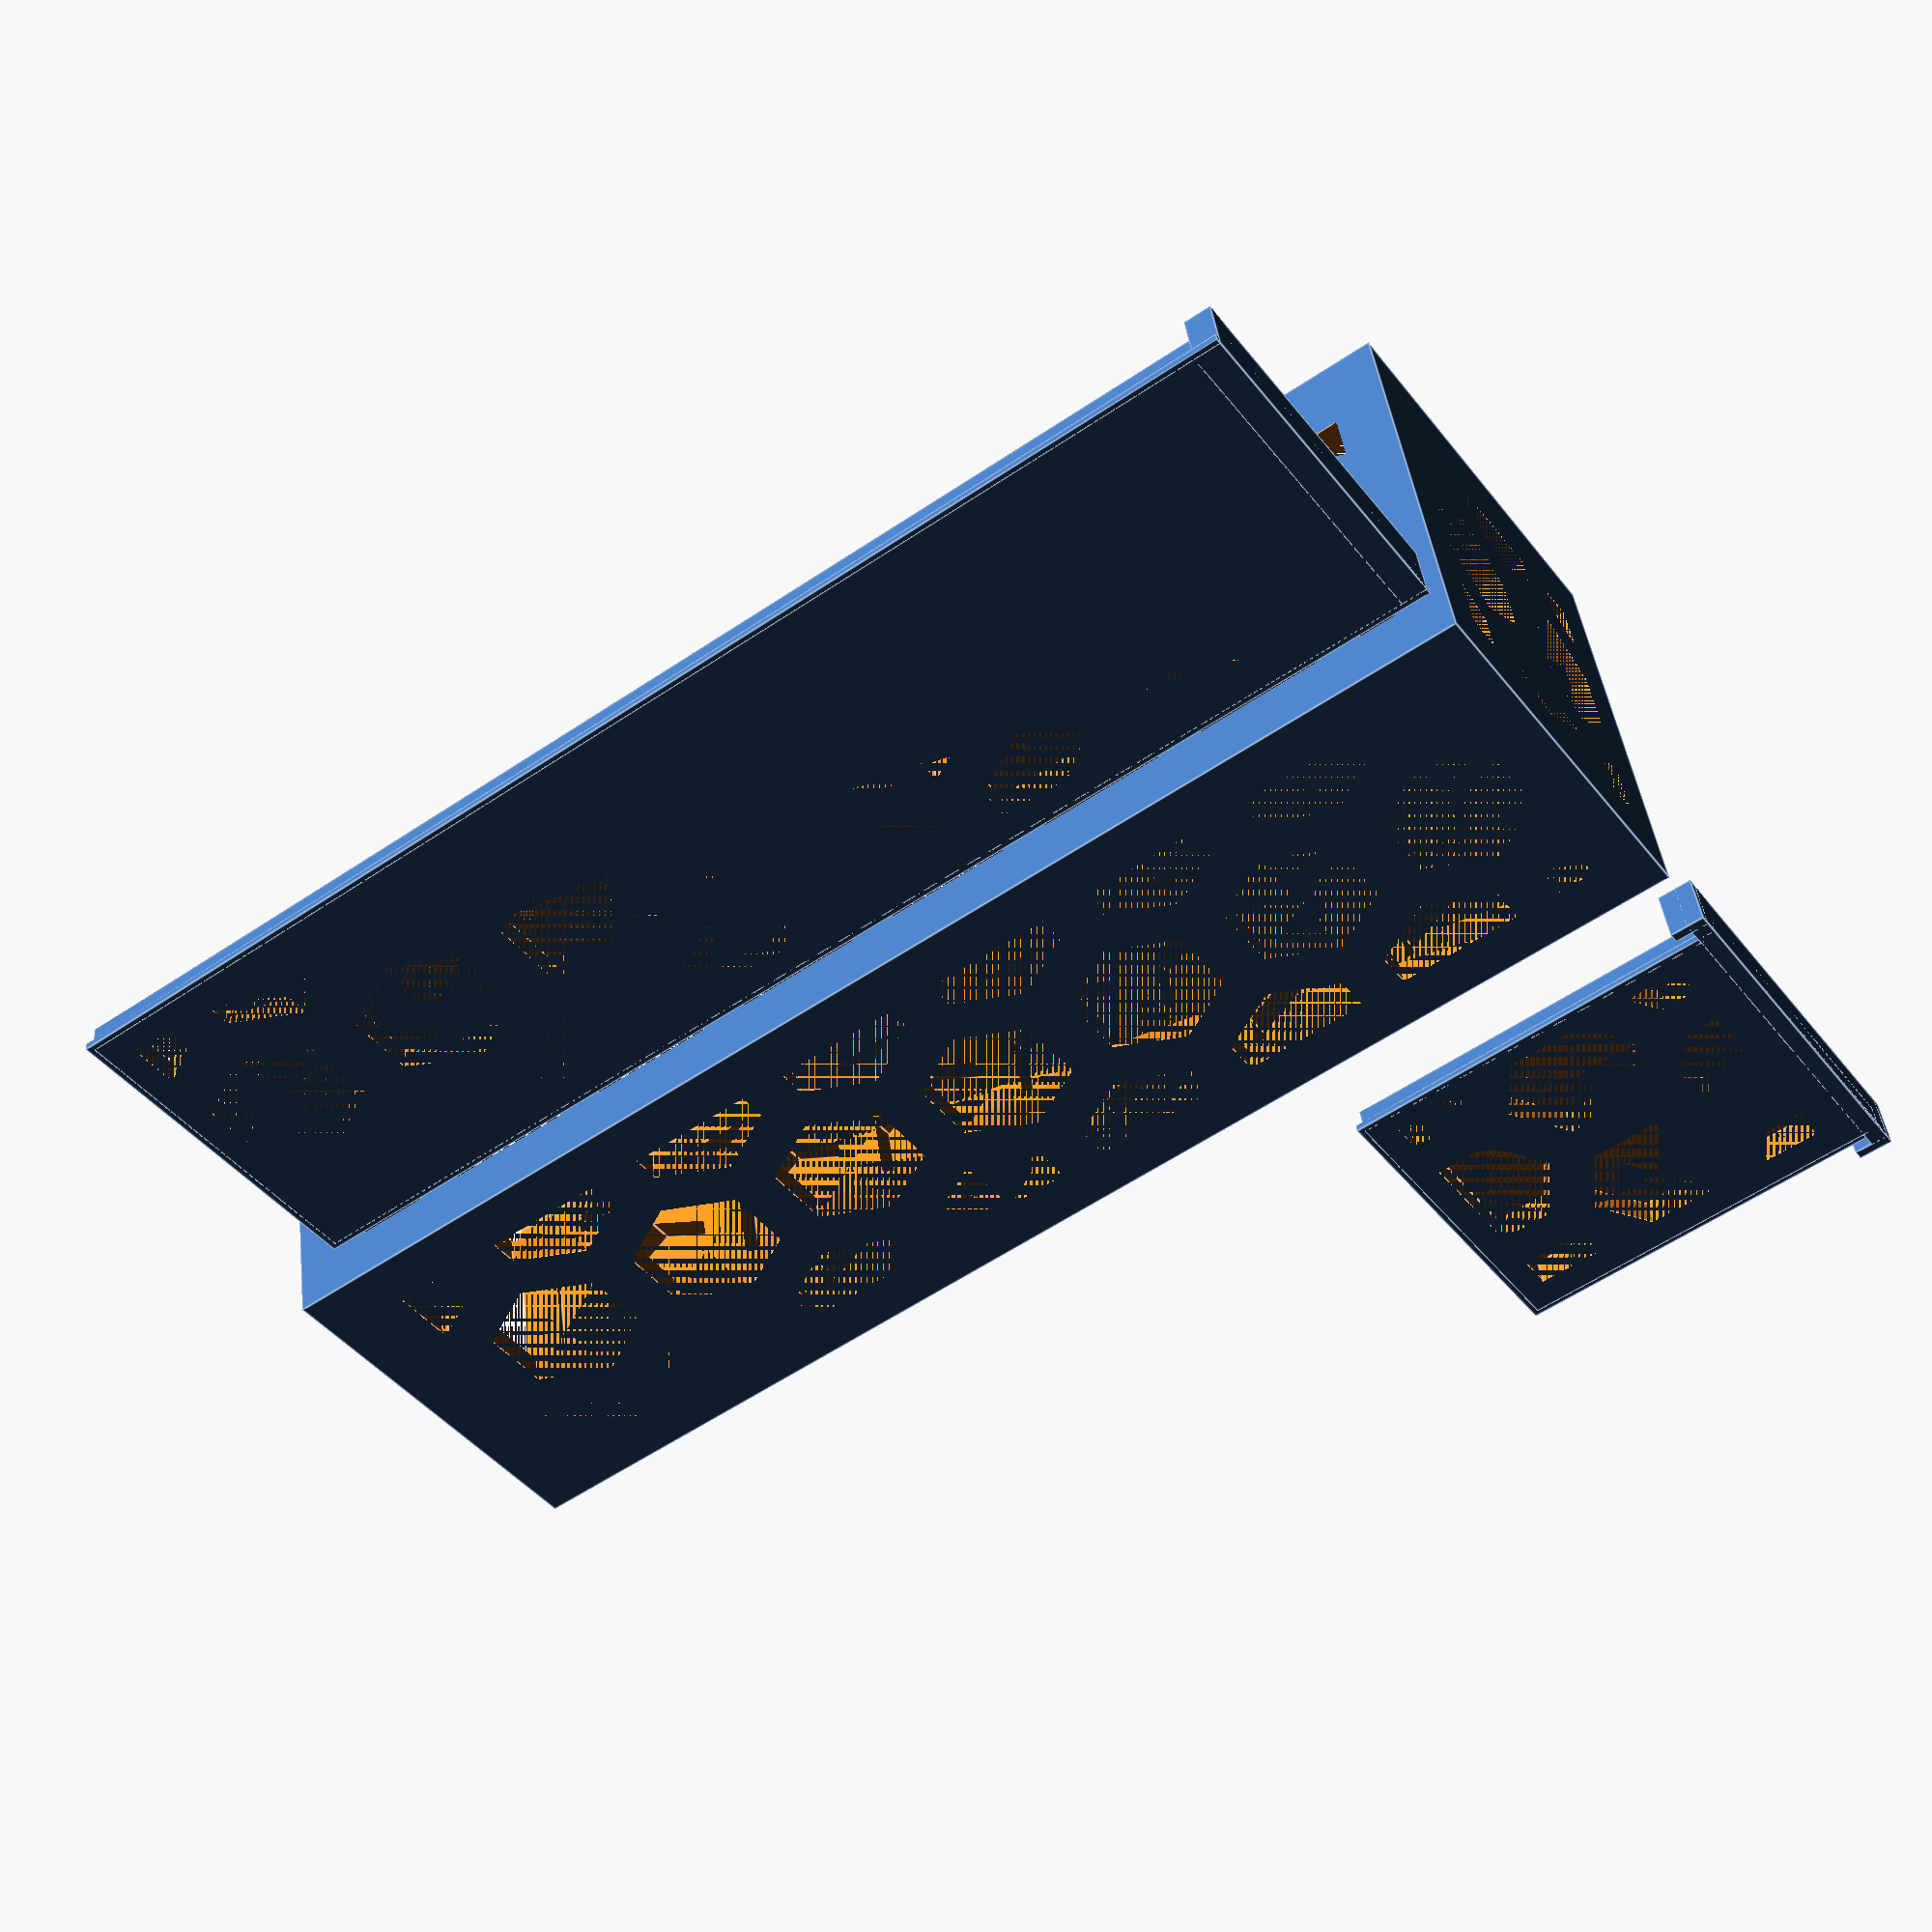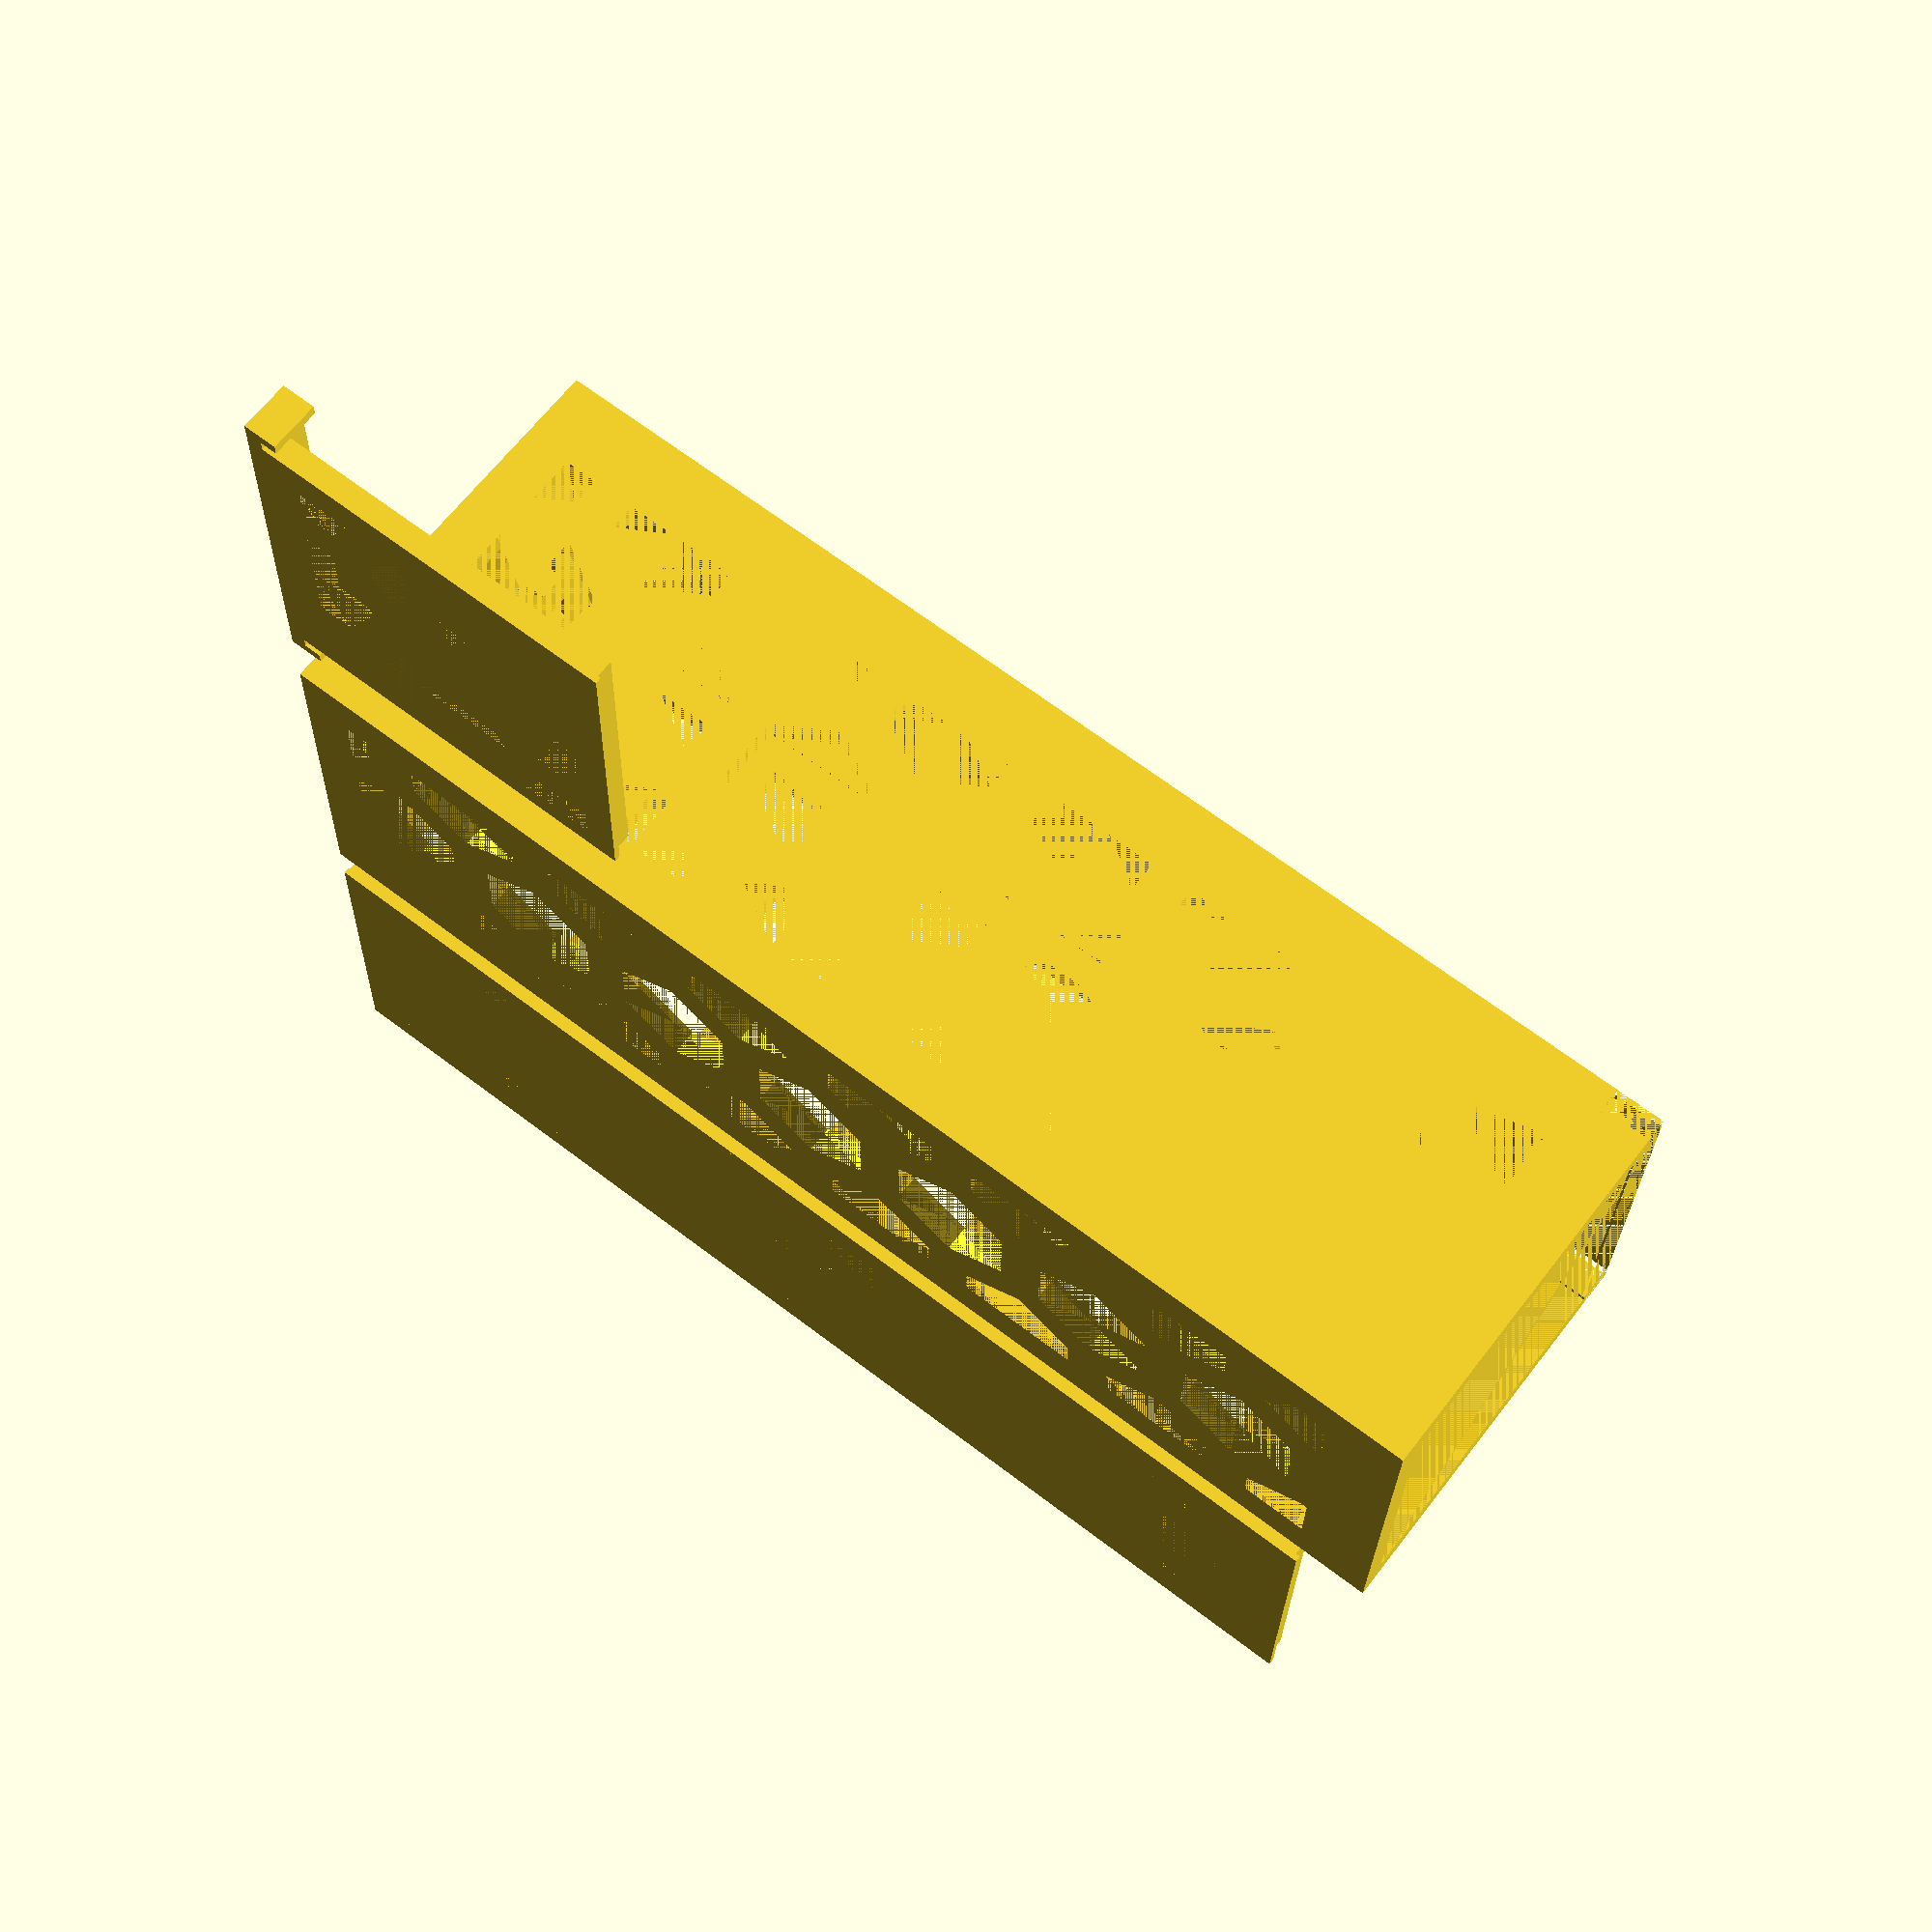
<openscad>
jengax=280;
jengay=78;
jengaz=78;
wall=6;

hexwidth=2*wall;
hexdiameter=45;
groovethickness=2;
groovewidth=1.2;
tol=0.5;

lock=2.5;

module Hex(size=[100,200,10],diameter=15,thickness=4)
{
	
	dimx=floor(size[0]/(2*diameter*cos(30)))+2;
	dimy=floor(2*size[1]/(diameter*cos(30)))+2;
	
	hex=diameter;
	sep=thickness;
	intersection()
	{
		for (ii=[0:1:dimx])
		{
			for (jj=[0:2:dimy-1])
			{
				translate([ii*(hex+hex/2),-sep/2+jj*((hex/2)*cos(30)),0])
				cylinder(d=hex-sep,$fn=6,h=size[2]);
			}
		
			for (jj=[1:2:dimy-1])
			{
				translate([(3*hex/4)+ii*(hex+hex/2),-sep/2+jj*((hex/2)*cos(30)),0])
				cylinder(d=hex-sep,$fn=6,h=size[2]);
			}
		
		}
		cube(size);
	}
	
}

difference()
{
	//outside box
	cube([jengax+3*wall,jengay+2*wall,jengaz+3*wall]);
	//main cutout
	translate([wall,wall,wall])
	cube([jengax+2*wall,jengay,jengaz+2*wall]);	
	
	// XY Grooves
	translate([wall-groovewidth,wall-groovewidth,jengaz+wall])
	cube([jengax+3*wall,jengay+2*groovewidth,groovethickness]);
	
	//YZ Goooves
	translate([jengax+wall,wall-groovewidth,wall-groovewidth])
	cube([groovethickness,jengay+2*groovewidth,jengaz+3*wall]);
	
	//YZ Locks
	translate([jengax+wall,0,jengaz+2*wall-tol/2+groovethickness])
	{
		cube([2*wall,jengay+2*wall,wall+tol/2-groovethickness]);
		translate([0,0,-wall-tol/2+groovethickness])
		cube([2*wall,lock+tol/2,2*wall+tol/2-groovethickness]);
		translate([0,2*wall+jengay-lock-tol/2,-wall-tol/2+groovethickness])
		cube([2*wall,lock+tol/2,2*wall+tol/2-groovethickness]);
	}
	//Side Cutouts
	translate([2*wall,0,2*wall])
	mirror([0,0,1])
	mirror([0,1,0])
	rotate([90,90,0])
	Hex(size=[jengay-2*wall,jengax-2*wall,2*wall+jengaz+.01],diameter=hexdiameter,thickness=hexwidth);
	
	//Base Cutouts
	translate([2*wall,2*wall,0])
	mirror([1,0,0])
	rotate([0,0,90])
	Hex(size=[jengay-2*wall,jengax-2*wall,2*wall],thickness=hexwidth,diameter=hexdiameter);
	
	//end Cutouts
	translate([0,2*wall,2*wall])
	mirror([1,0,0])
	rotate([0,-90,0])
	Hex(size=[jengaz-2*wall,jengay-2*wall,2*wall],thickness=hexwidth,diameter=hexdiameter);
	
	// Only print end test
	//cube([jengax,jengay+2*wall,jengaz+3*wall]);
}

//XY Lid
translate([0,jengay+10+2*wall,0])
difference()
{
	union()
	{
		//outer
		cube([groovewidth+jengax-tol,jengay+2*groovewidth-tol,groovethickness-tol]);
		//thicker
		translate([0,groovewidth,0])
		cube([jengax-tol,jengay-tol,wall]);
		
		//lip
		translate([0,groovewidth,0])
		cube([wall,jengay-tol,2*wall]);
		
	}

	//Cutout
	translate([2*wall,wall+groovewidth,0])
	mirror([1,0,0])
	rotate([0,0,90])
	Hex(size=[jengay-2*wall-tol,jengax-3*wall-tol,wall],thickness=hexwidth,diameter=hexdiameter);

}
//XZ Lid

translate([0,-jengay-10-2*wall,0])
difference()
{
	union()
	{
		//outer
		cube([groovewidth+jengaz+2*wall-tol,jengay+2*groovewidth  -tol,groovethickness-tol]);
		//thicker
		translate([0,groovewidth,0])
		cube([jengaz+2*wall-tol,jengay-tol,wall]);
		
		//lip
		translate([0,-wall-tol/2+groovewidth,0])
		cube([wall-groovethickness,jengay+2*wall,2*wall]);
		
		//right clip
		translate([0,-wall-tol/2+groovewidth,0])
		cube([2*wall-2*groovethickness,lock,2*wall]);
		
		//left clip
		translate([0,jengay+wall+groovewidth-tol/2-lock,0])
		cube([2*wall-2*groovethickness,lock,2*wall]);
		
	}
	//Cutout
	translate([2*wall,wall*1.5,0])
	Hex(size=[jengaz-wall-tol,jengay-2*wall-tol,wall],thickness=hexwidth,diameter=hexdiameter);
}


//Optional bits to fill in full hexagons if needed.
//Hex Fill for xy-lid
*translate([-hexdiameter-2*wall,0,0])
{
	cylinder(d=hexdiameter-hexwidth+.5,h=0.2,$fn=6);
	cylinder(d=hexdiameter-hexwidth-1,h=2,$fn=6);
	
}

//Hex Fill For Top/Sides
*translate([-hexdiameter-2*wall,hexdiameter,0])
{
	cylinder(d=hexdiameter-hexwidth+.5,h=0.2,$fn=6);
	cylinder(d=hexdiameter-hexwidth-0.3,h=2,$fn=6);
	
}
</openscad>
<views>
elev=316.9 azim=34.6 roll=173.0 proj=p view=edges
elev=115.6 azim=358.7 roll=322.6 proj=p view=solid
</views>
